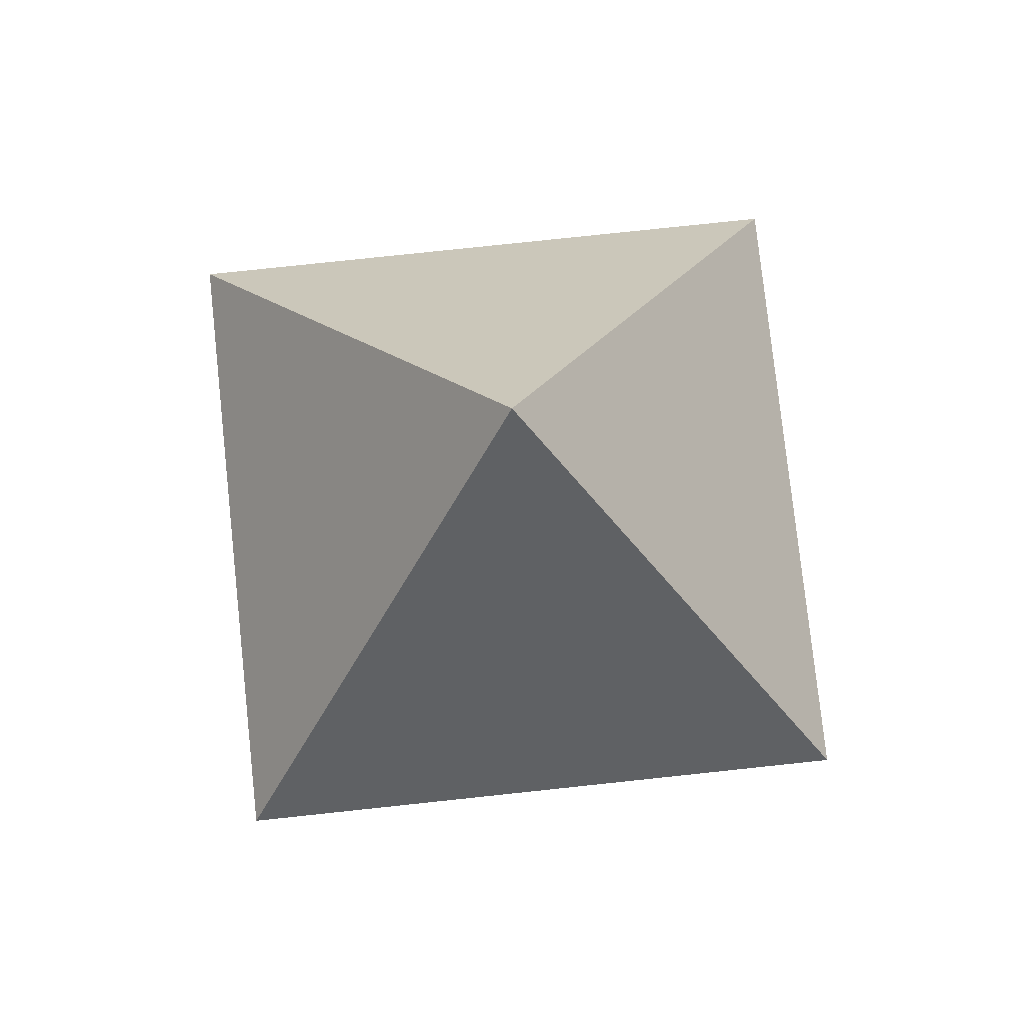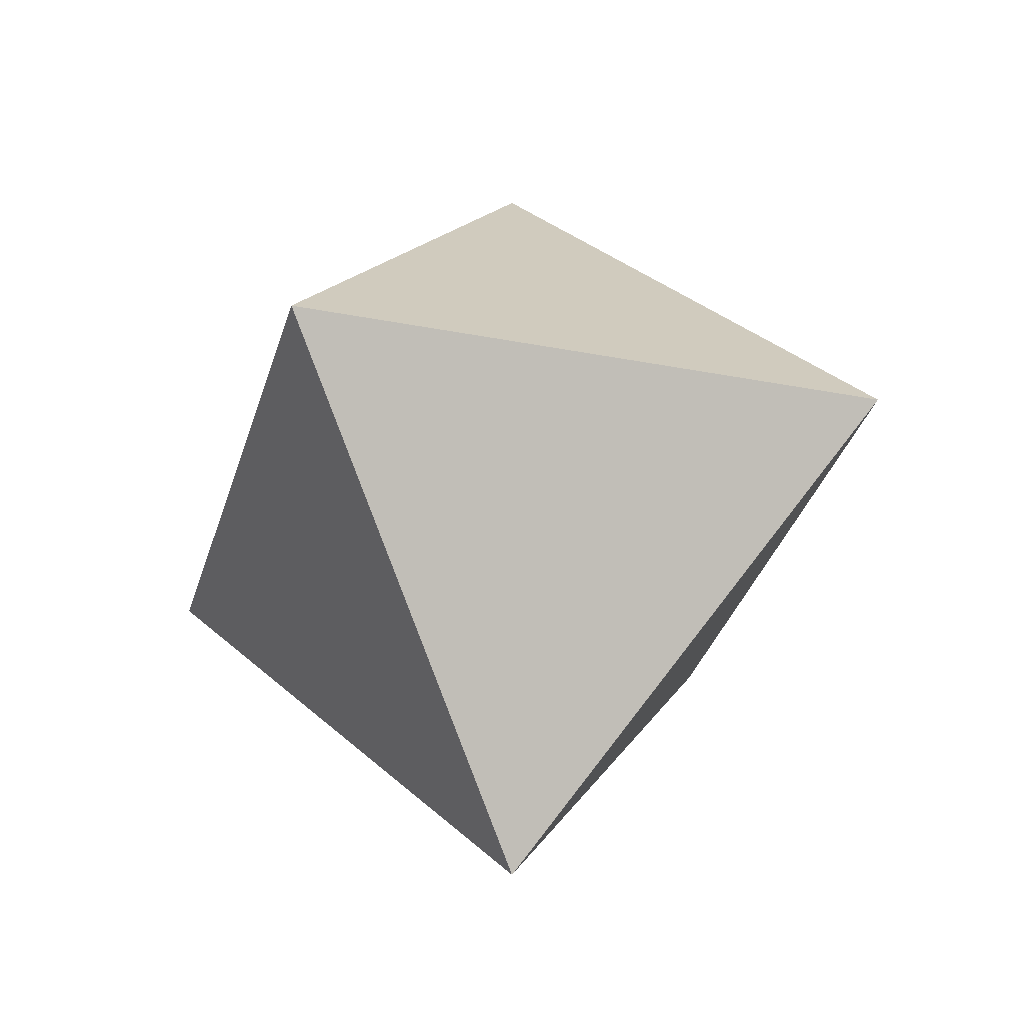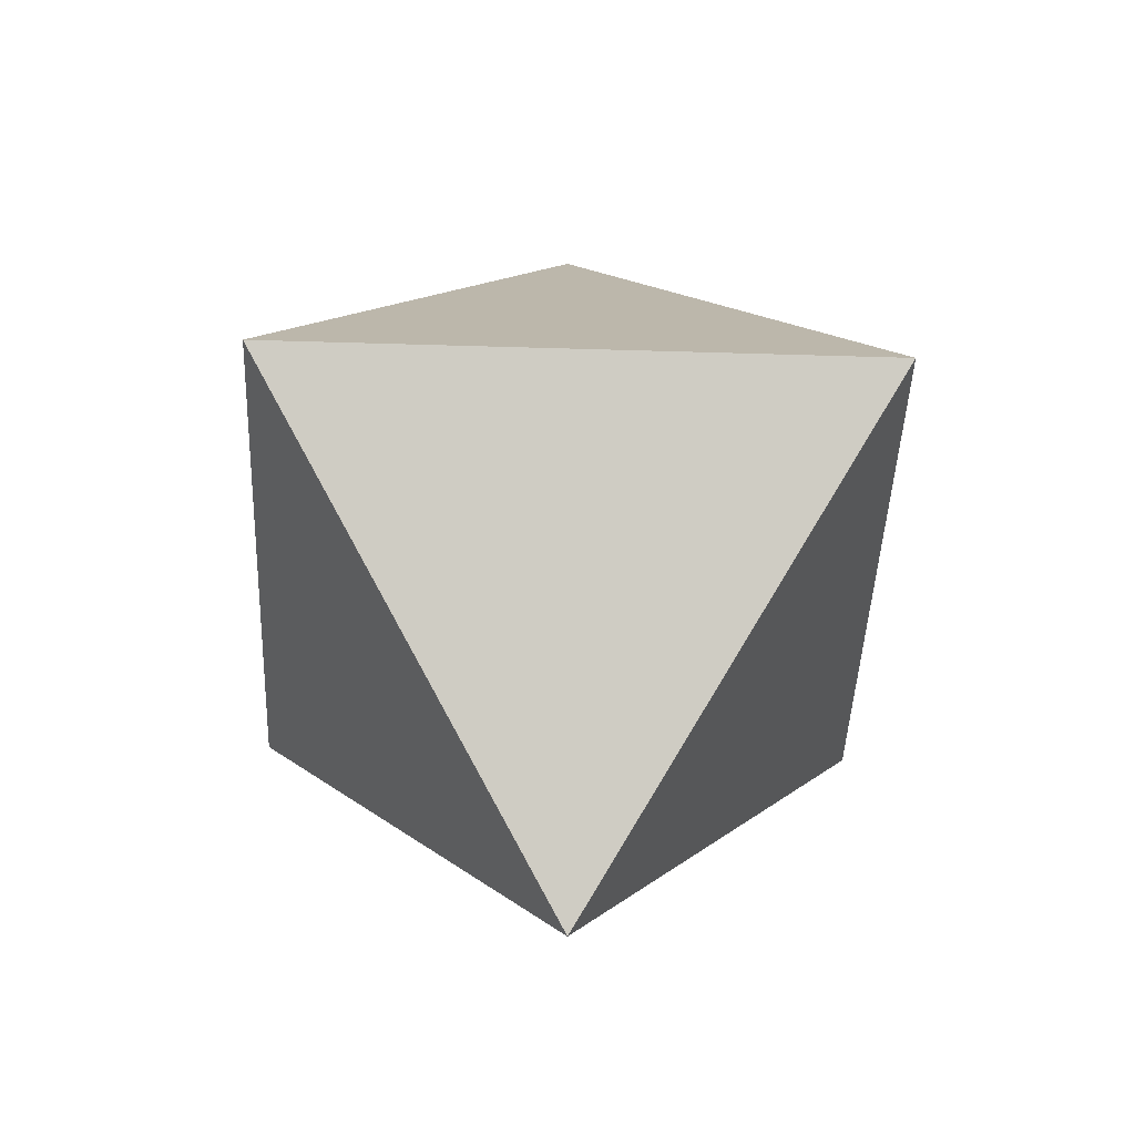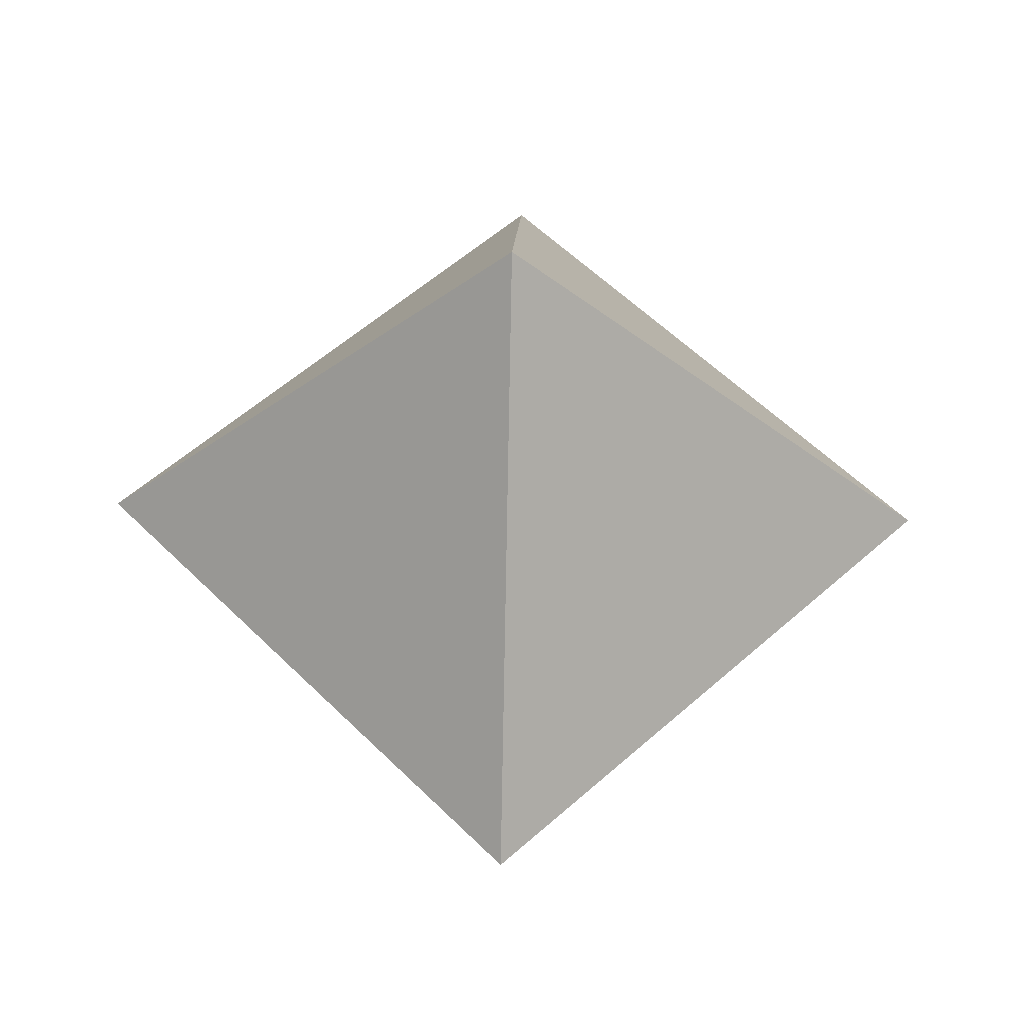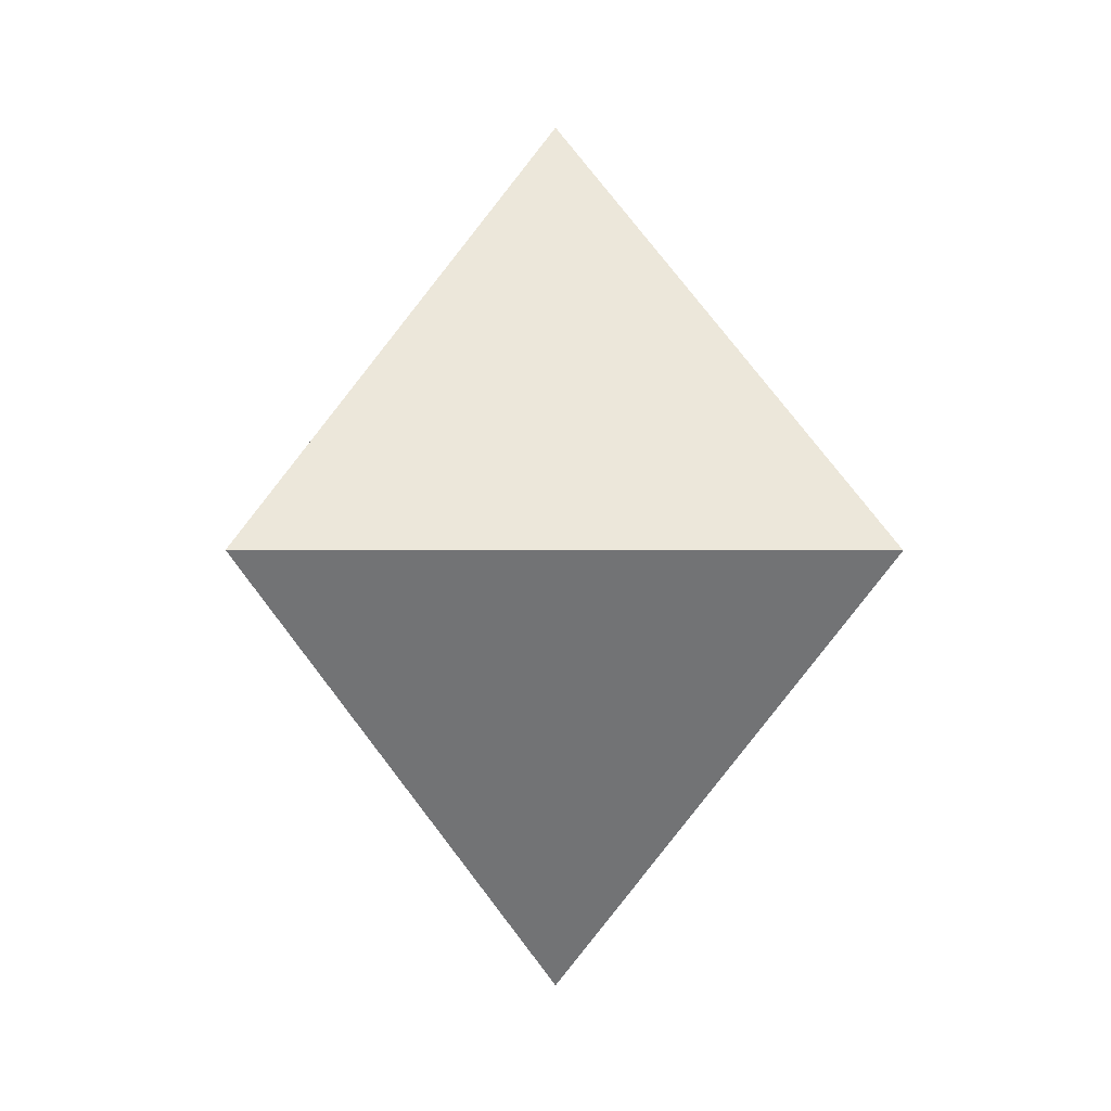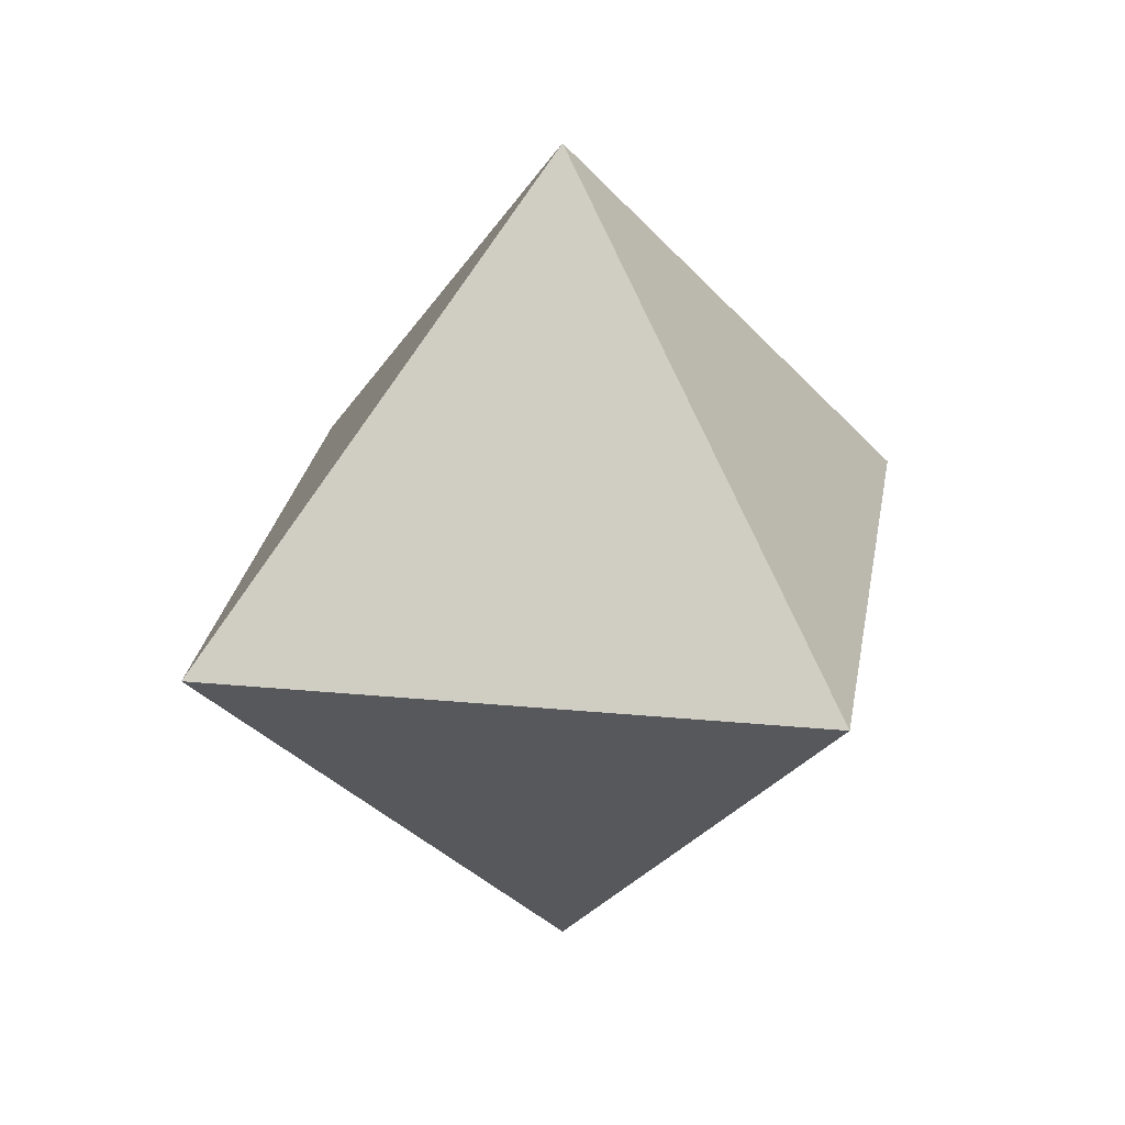
<metadata>
{"format":"obj","ext":"obj","renderer":"f3d","projection":"perspective","resolution":1024,"background":"white","views":[{"elev":77.1,"azim":38.9,"up":"+Y"},{"elev":-32.4,"azim":-60.2,"up":"+Z"},{"elev":-40.5,"azim":42.8,"up":"+Z"},{"elev":54.7,"azim":-178.5,"up":"+Z"},{"elev":-0.9,"azim":133.3,"up":"+Z"},{"elev":25.3,"azim":53.9,"up":"+Z"}]}
</metadata>
<code>
o Cube_Cube.002
v 0 -0 -1.414
v 1.414 0 0
v -0 0 1.414
v -1.414 -0 -0
v 0 1.414 0
v 0 -1.414 -0
f 1 5 2
f 2 5 3
f 3 5 4
f 5 1 4
f 3 4 6
f 4 1 6
f 1 2 6
f 2 3 6

</code>
